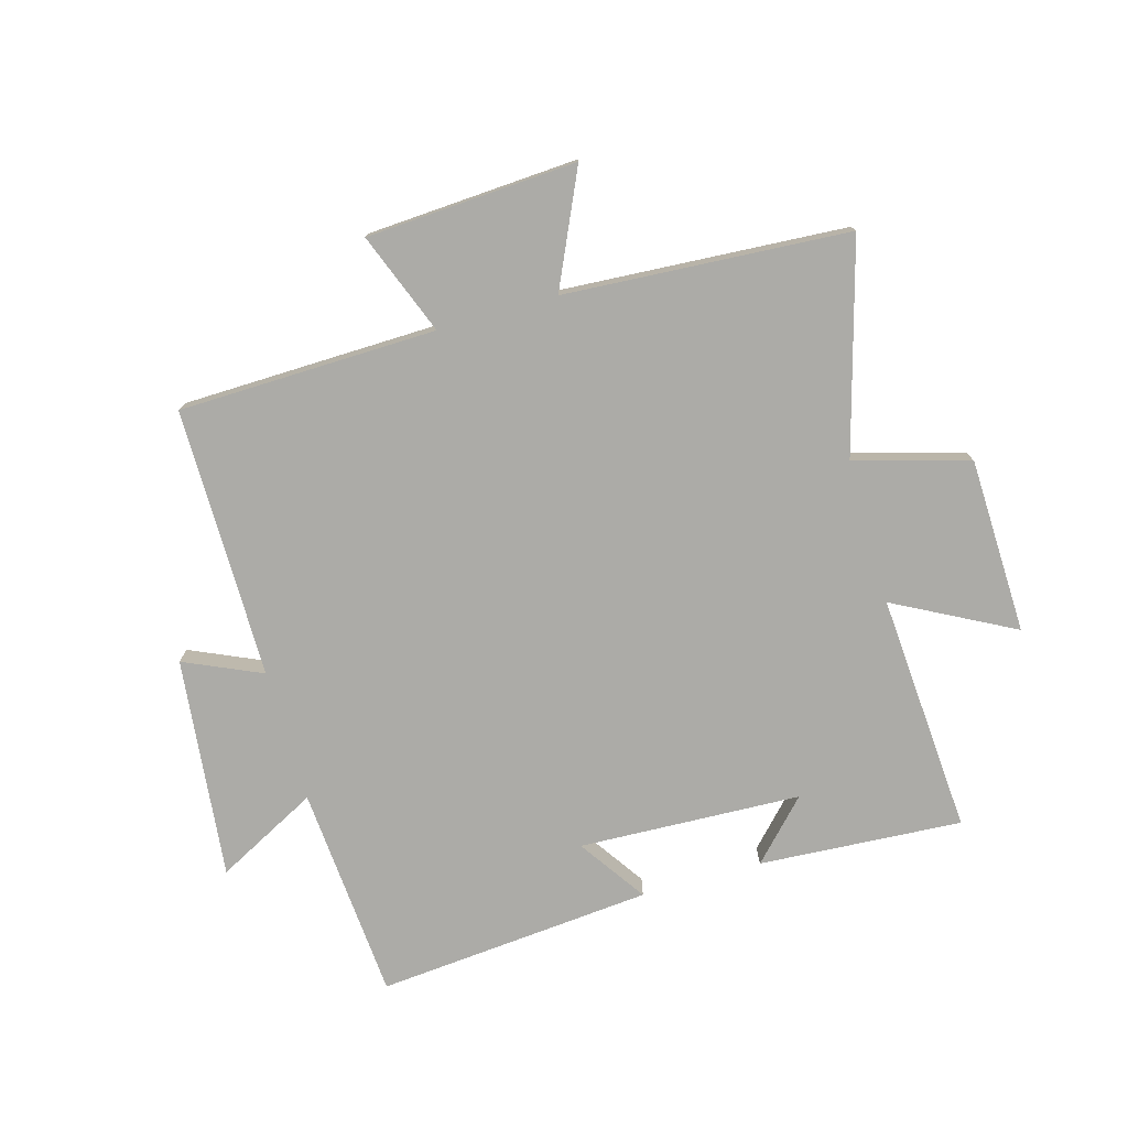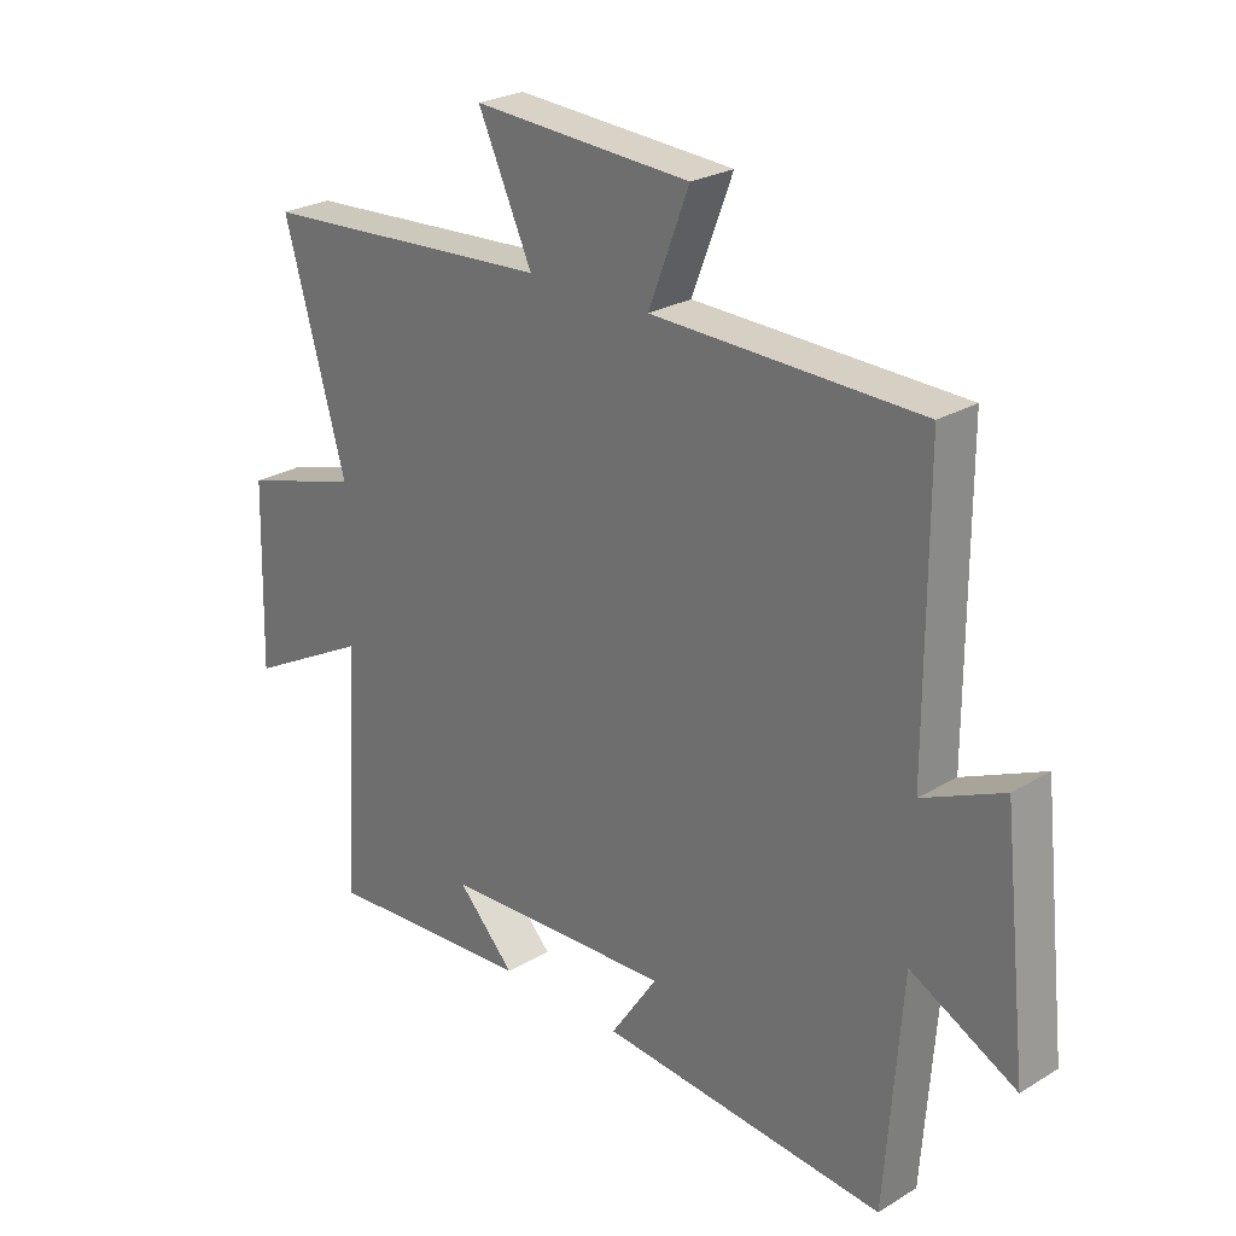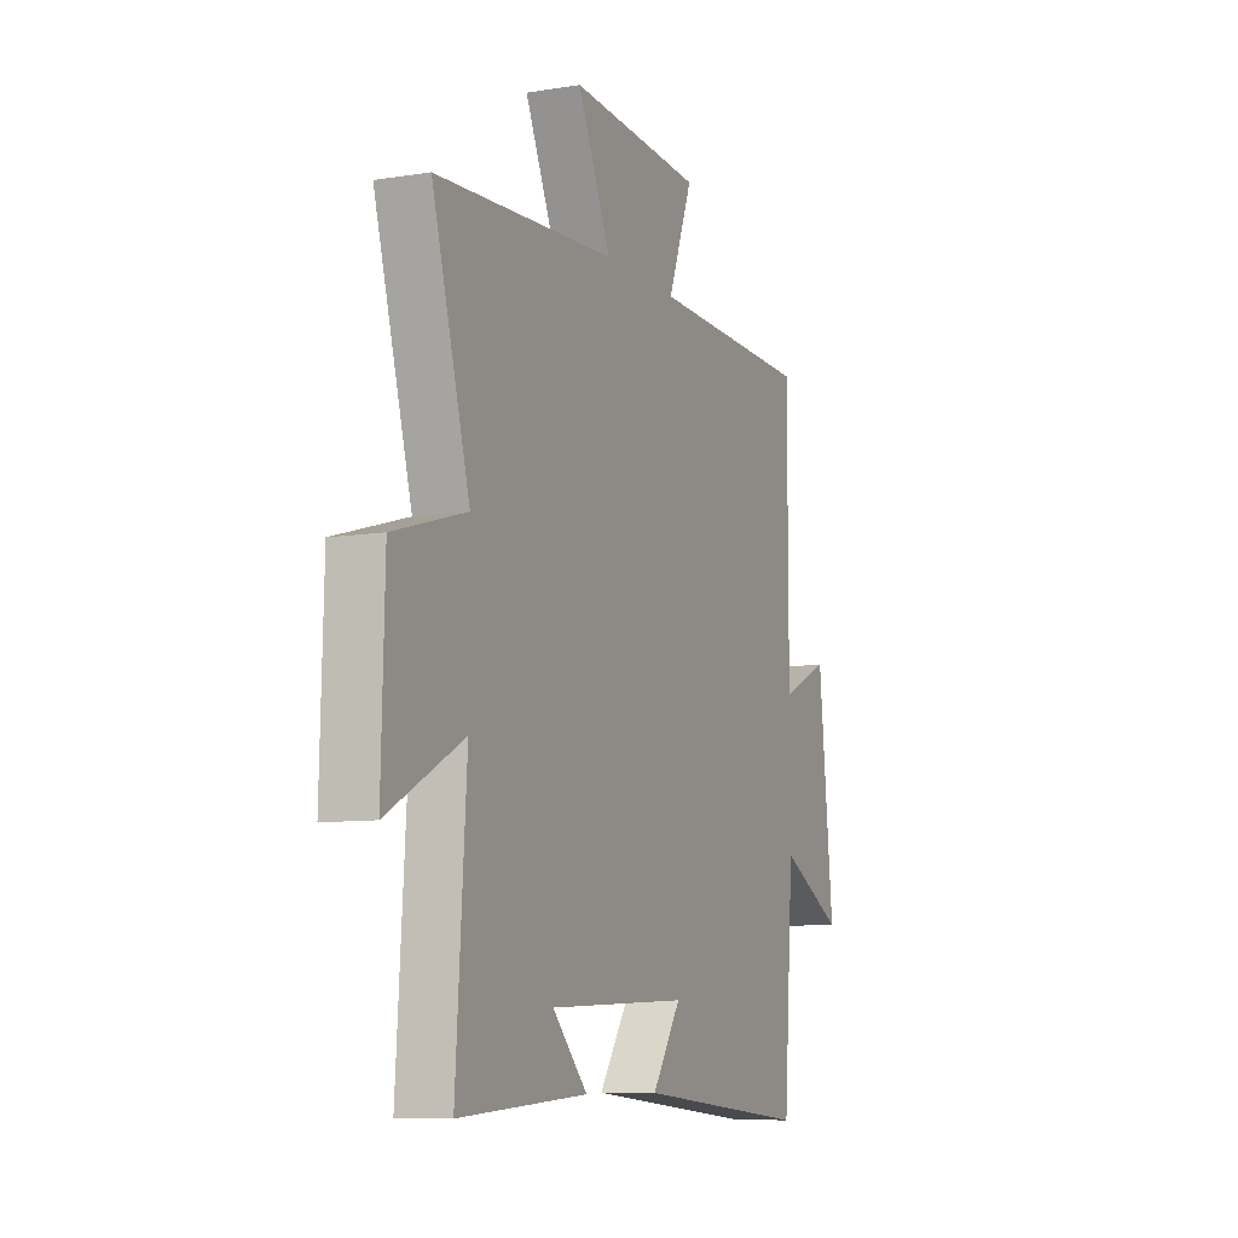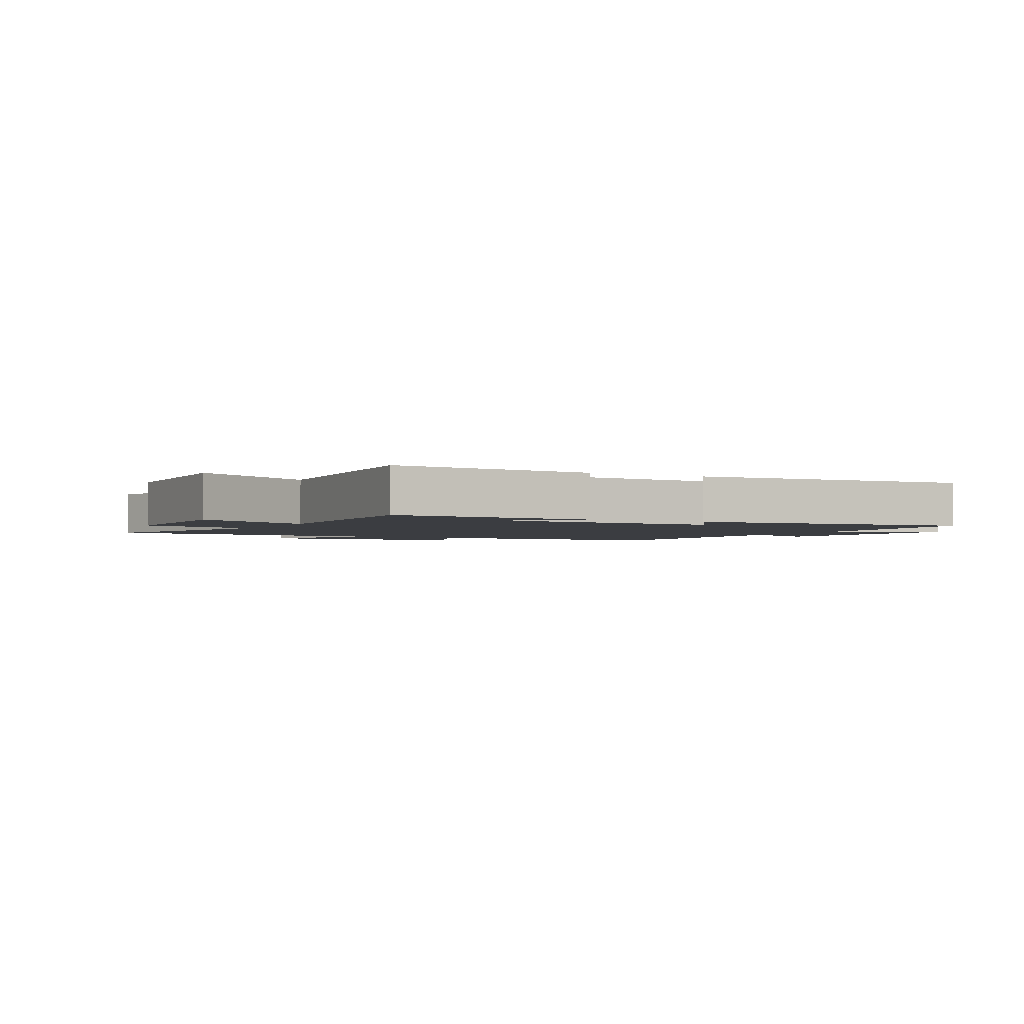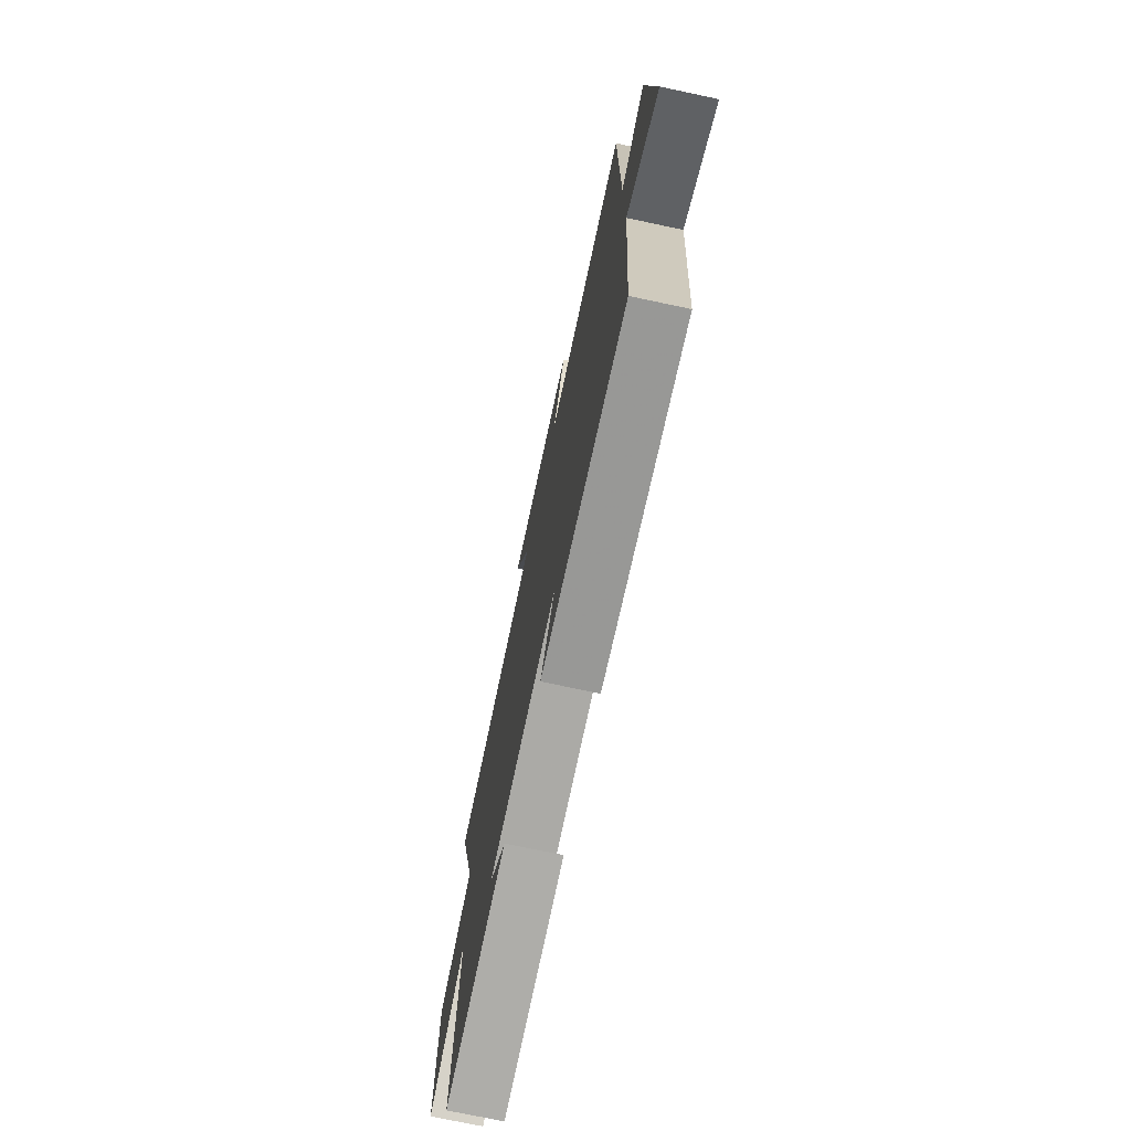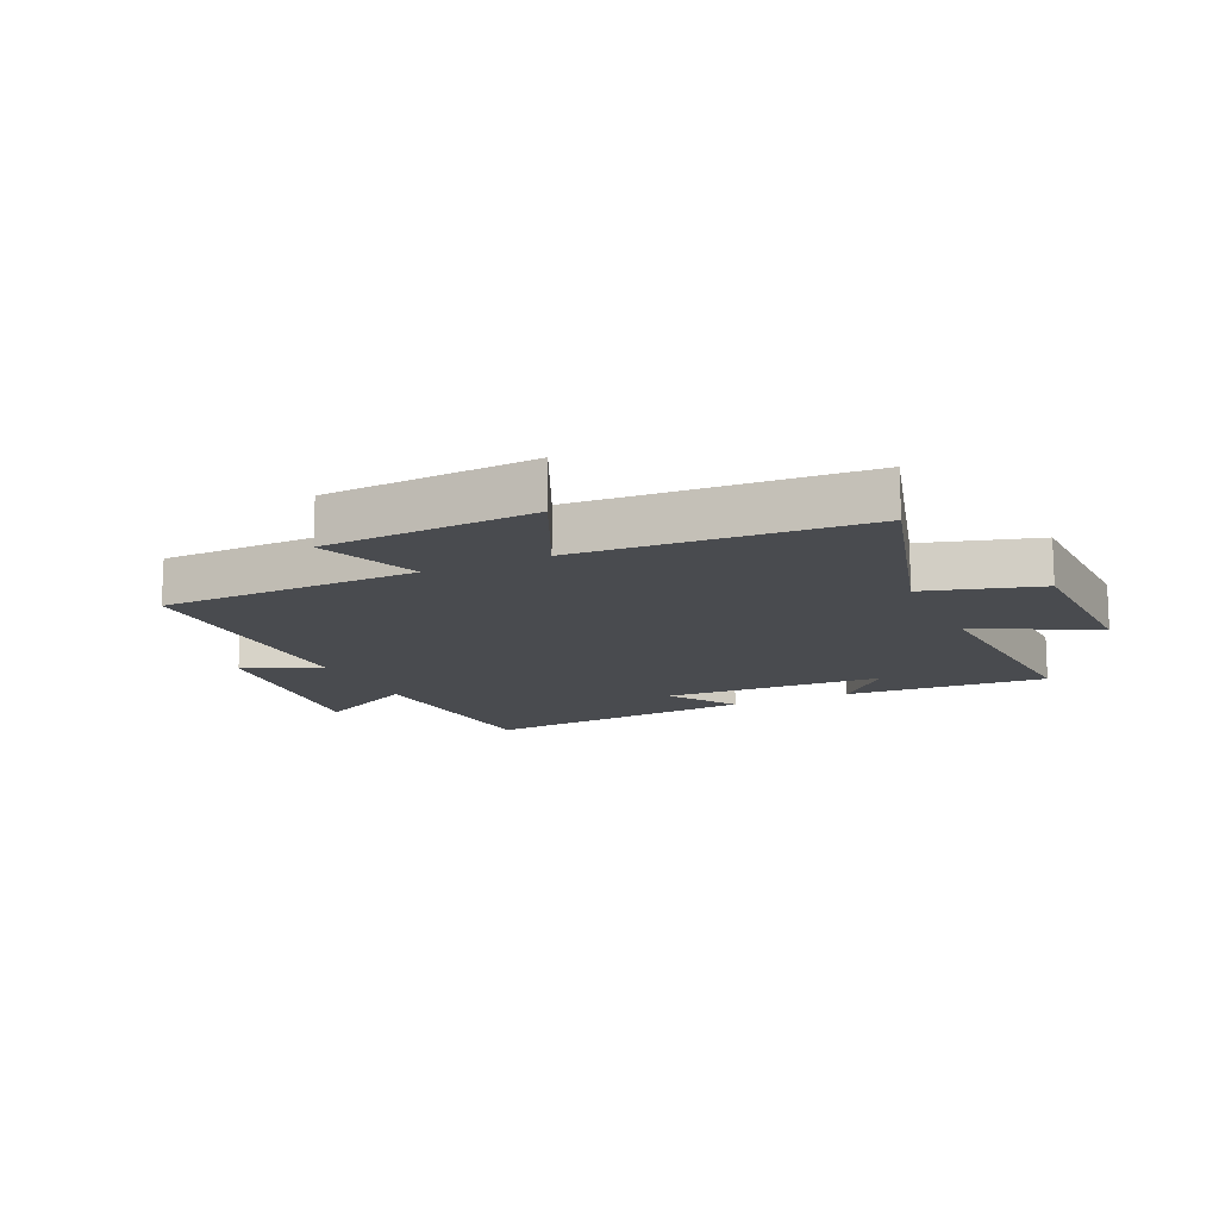
<metadata>
{"format":"obj","ext":"obj","renderer":"f3d","projection":"perspective","resolution":1024,"background":"white","views":[{"elev":-76.3,"azim":16.0,"up":"+Y"},{"elev":25.4,"azim":-134.0,"up":"+Z"},{"elev":-8.8,"azim":113.3,"up":"+Z"},{"elev":-2.3,"azim":151.9,"up":"+Y"},{"elev":-73.4,"azim":-102.0,"up":"+Z"},{"elev":-14.0,"azim":24.8,"up":"+Y"}]}
</metadata>
<code>
v -0.5 0.07 0.491
v -0.071 0.07 0.5
v -0.136 0.07 0.669
v 0.214 0.07 0.689
v 0.127 0.07 0.5
v 0.599 0.07 0.469
v 0.5 0.07 0.12
v 0.69 0.07 0.065
v 0.698 0.07 -0.227
v 0.5 0.07 -0.122
v 0.527 0.07 -0.522
v 0.189 0.07 -0.5
v 0.281 0.07 -0.404
v -0.089 0.07 -0.388
v -0.013 0.07 -0.5
v -0.473 0.07 -0.54
v -0.5 0.07 -0.182
v -0.669 0.07 -0.27
v -0.629 0.07 0.098
v -0.5 0.07 0.04
v -0.5 0 0.491
v -0.071 0 0.5
v -0.136 0 0.669
v 0.214 0 0.689
v 0.127 0 0.5
v 0.599 0 0.469
v 0.5 0 0.12
v 0.69 0 0.065
v 0.698 0 -0.227
v 0.5 0 -0.122
v 0.527 0 -0.522
v 0.189 0 -0.5
v 0.281 0 -0.404
v -0.089 0 -0.388
v -0.013 0 -0.5
v -0.473 0 -0.54
v -0.5 0 -0.182
v -0.669 0 -0.27
v -0.629 0 0.098
v -0.5 0 0.04
f 17 18 19 20
f 16 17 20
f 15 16 20
f 14 15 20
f 20 1 2
f 14 20 2
f 13 14 2
f 11 12 13
f 13 2 3
f 11 13 3
f 10 11 3
f 7 8 9 10
f 7 10 3
f 5 6 7
f 5 7 3
f 3 4 5
f 40 39 38 37
f 40 37 36
f 40 36 35
f 40 35 34
f 22 21 40
f 22 40 34
f 22 34 33
f 33 32 31
f 23 22 33
f 23 33 31
f 23 31 30
f 30 29 28 27
f 23 30 27
f 27 26 25
f 23 27 25
f 25 24 23
f 1 21 22 2
f 2 22 23 3
f 3 23 24 4
f 4 24 25 5
f 5 25 26 6
f 6 26 27 7
f 7 27 28 8
f 8 28 29 9
f 9 29 30 10
f 10 30 31 11
f 11 31 32 12
f 12 32 33 13
f 13 33 34 14
f 14 34 35 15
f 15 35 36 16
f 16 36 37 17
f 17 37 38 18
f 18 38 39 19
f 19 39 40 20
f 20 40 21 1

</code>
